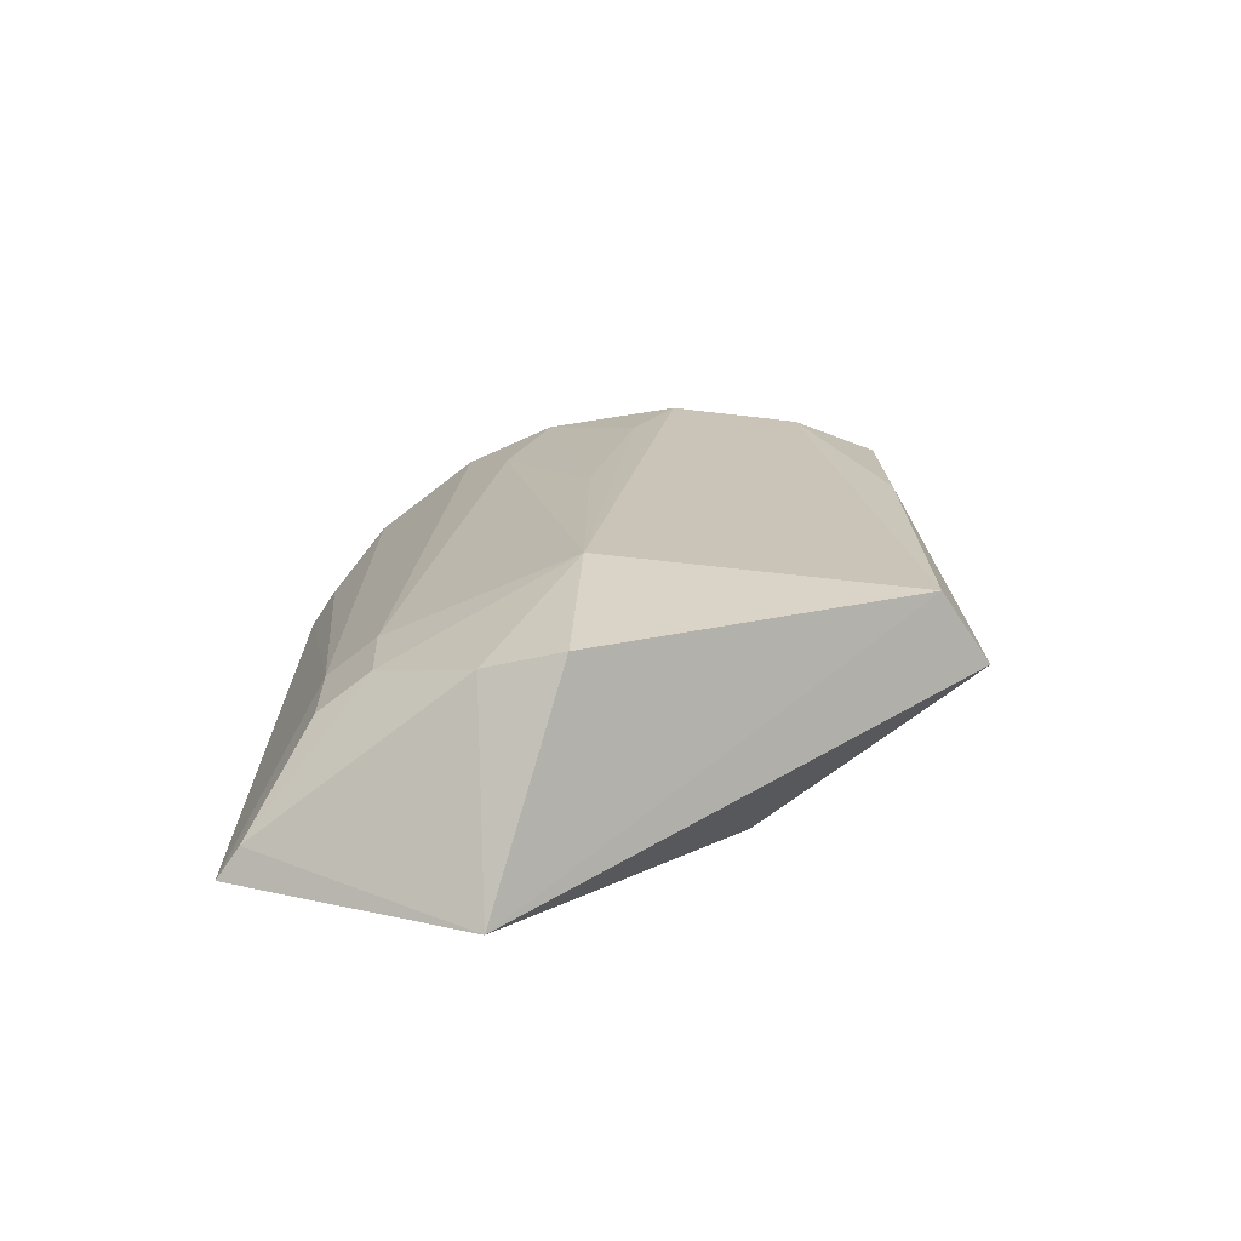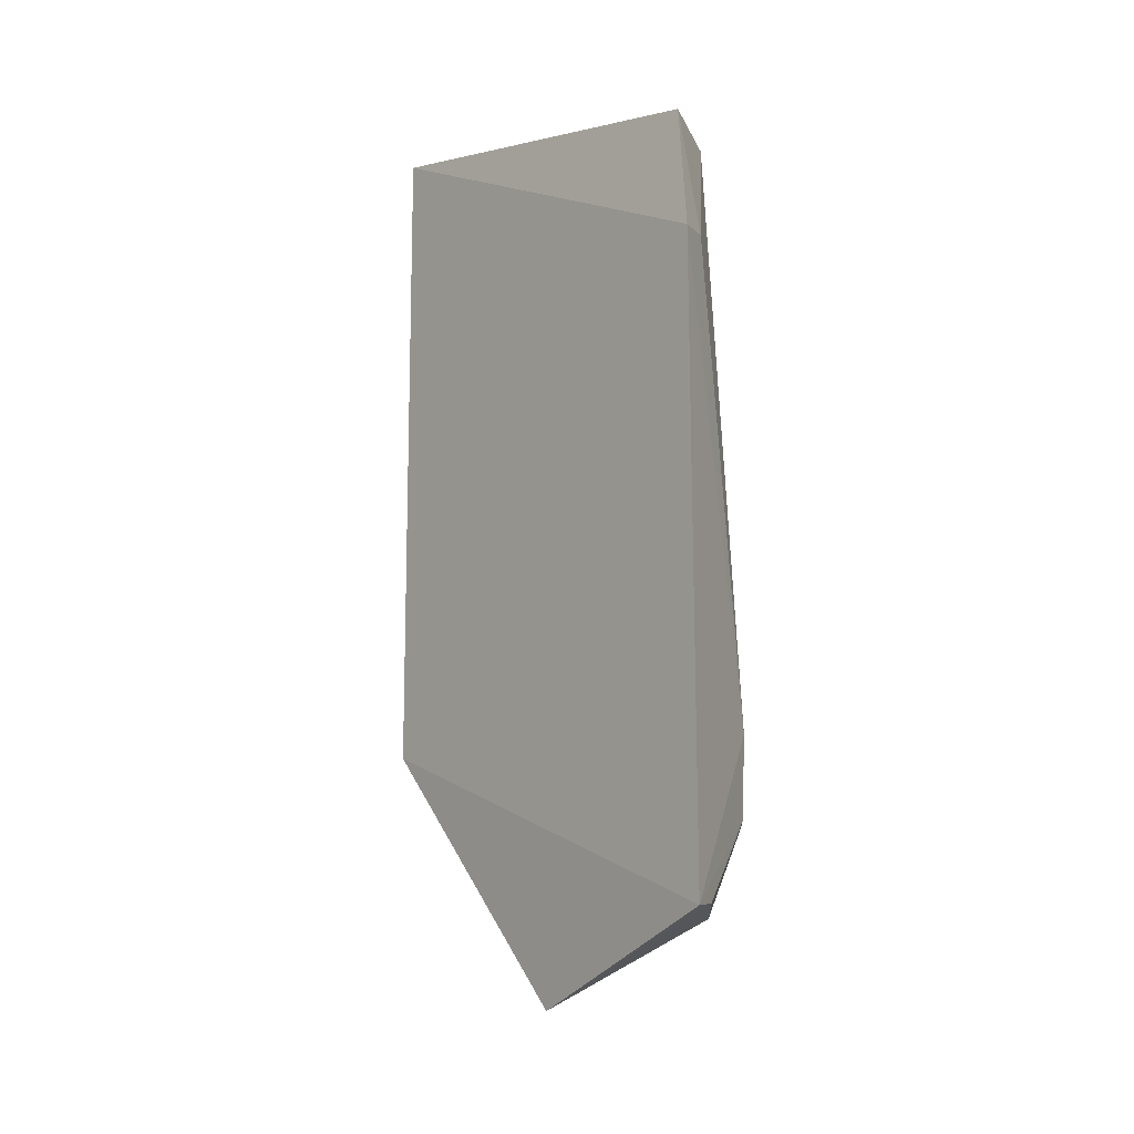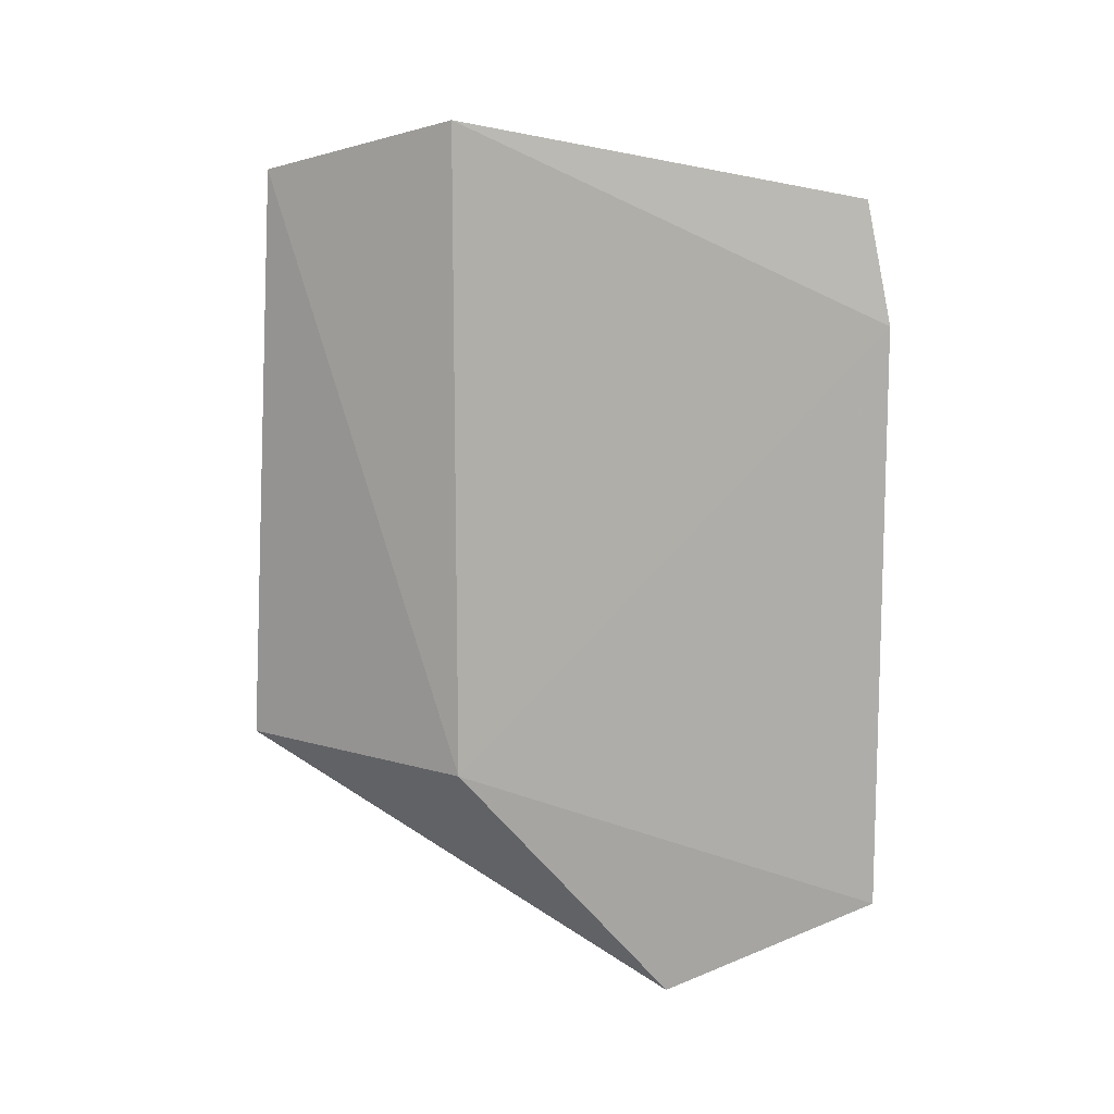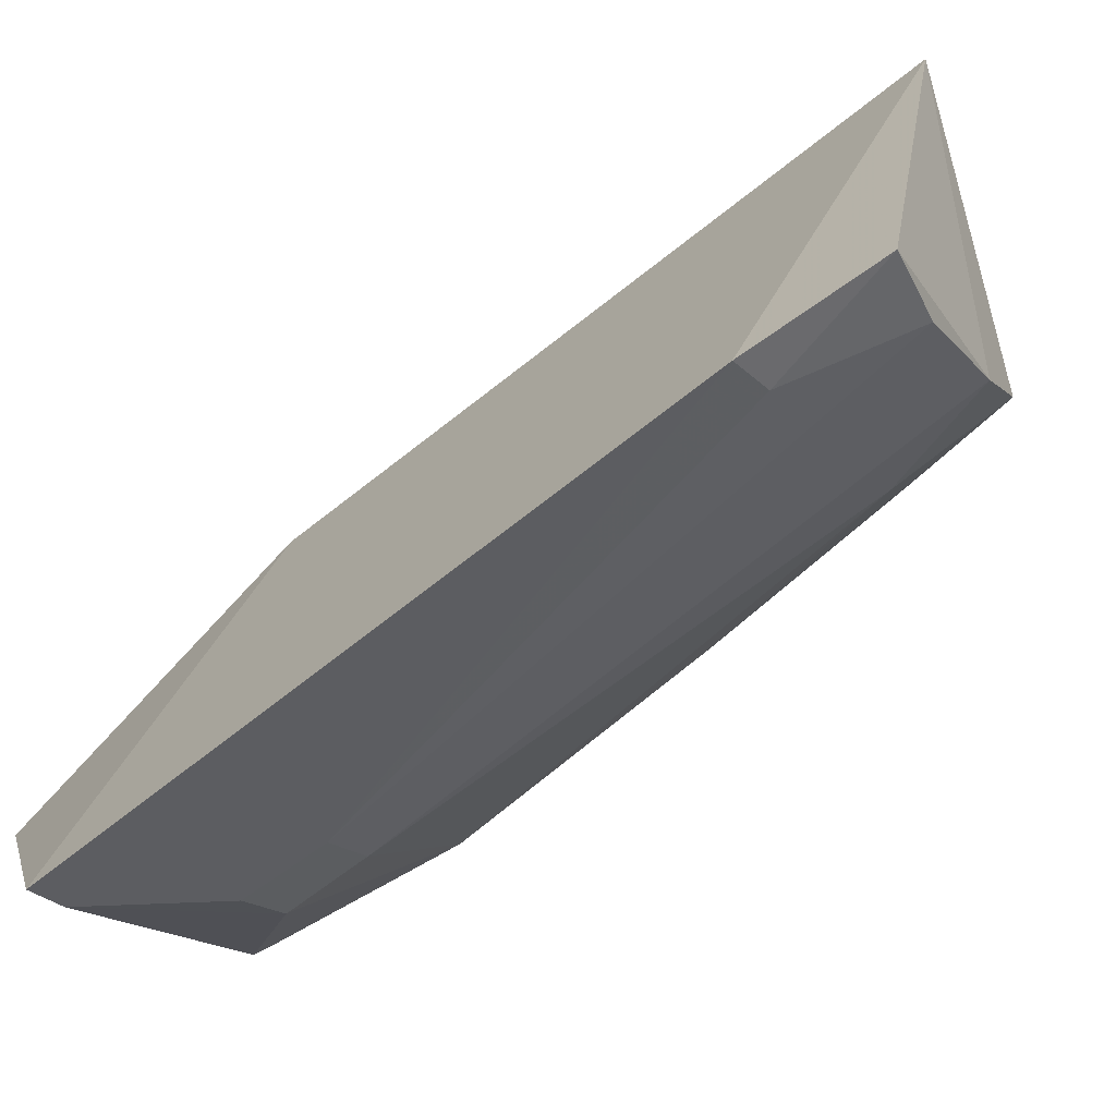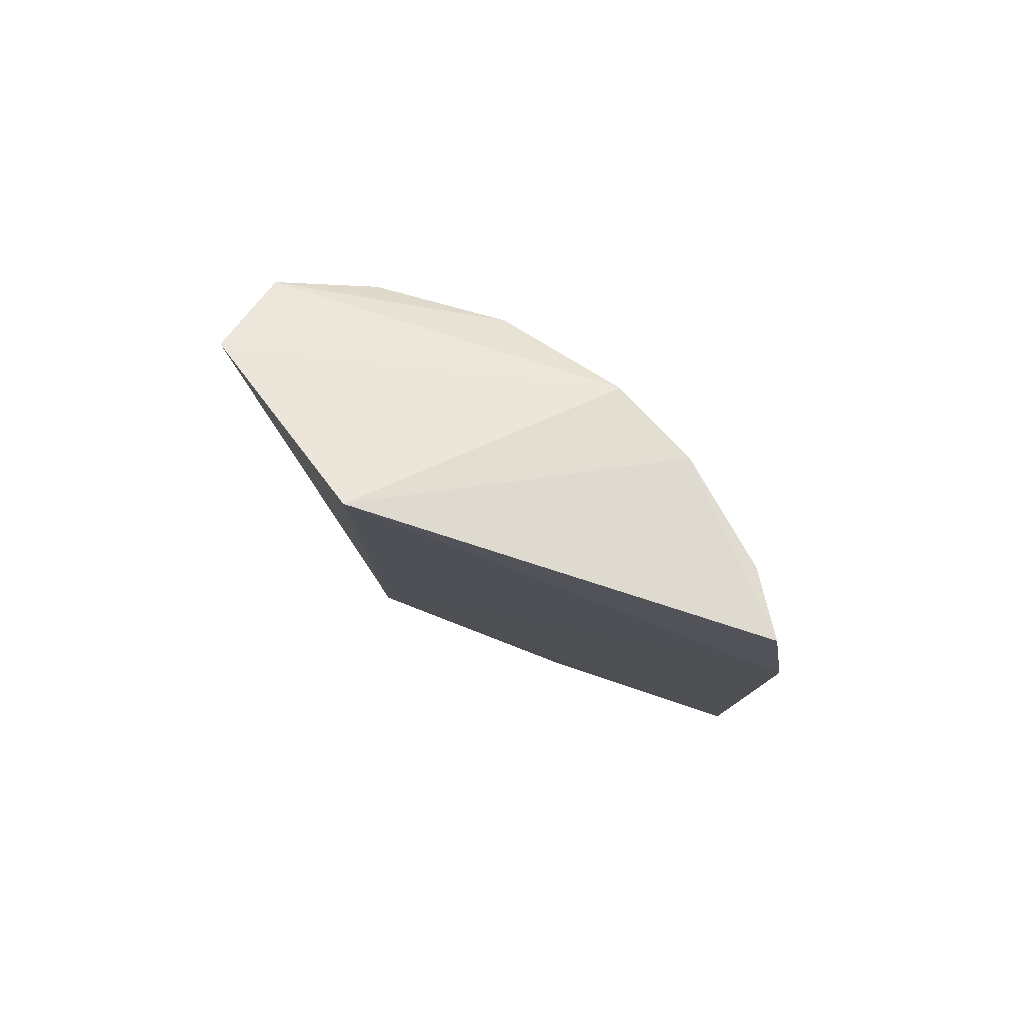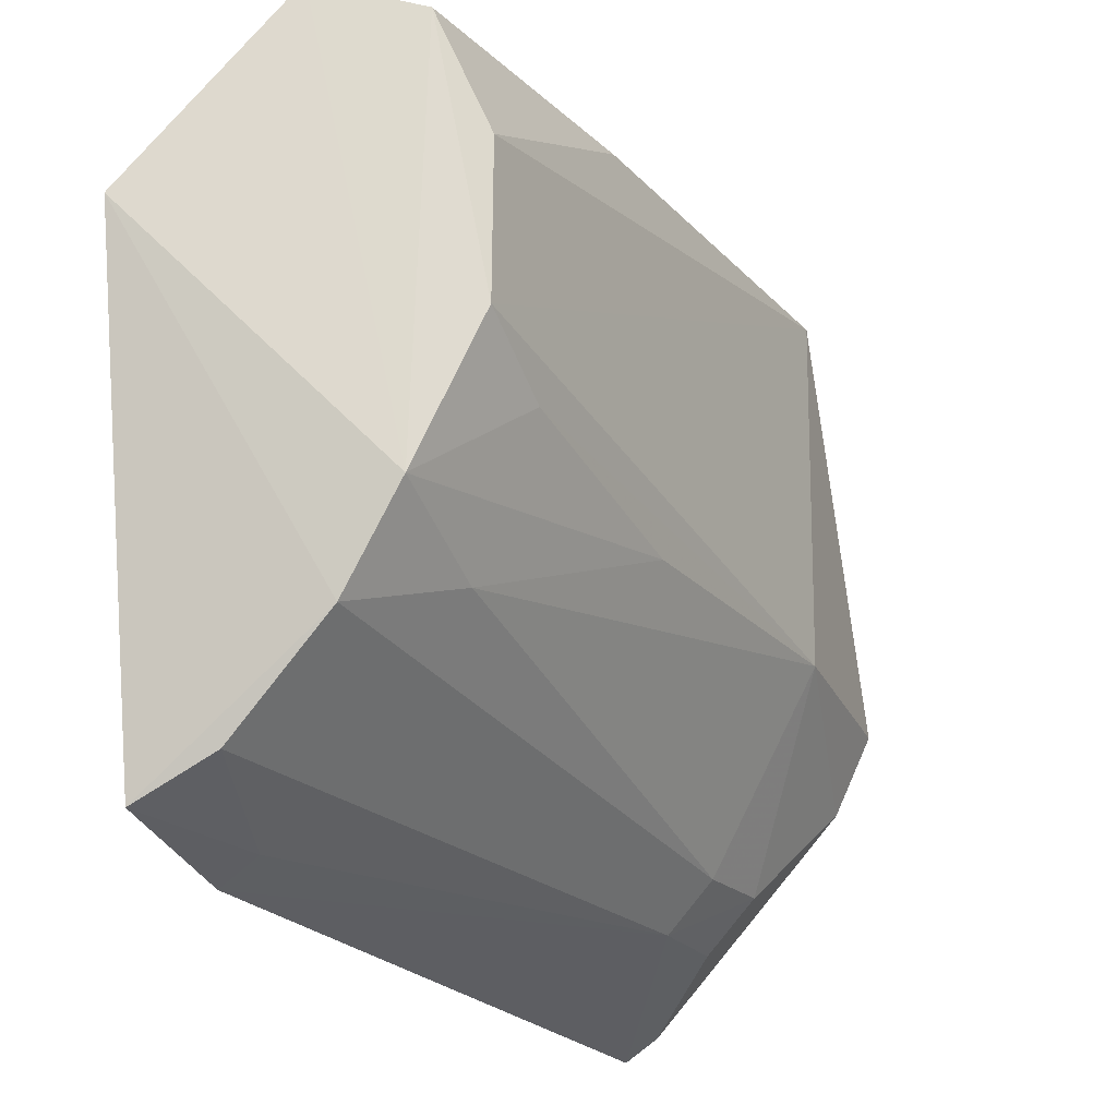
<metadata>
{"format":"obj","ext":"obj","renderer":"f3d","projection":"perspective","resolution":1024,"background":"white","views":[{"elev":-70.2,"azim":-97.1,"up":"+Y"},{"elev":-12.8,"azim":138.0,"up":"+Y"},{"elev":12.6,"azim":76.2,"up":"+Y"},{"elev":-68.7,"azim":128.4,"up":"+Z"},{"elev":79.9,"azim":104.8,"up":"+Y"},{"elev":-22.4,"azim":-151.6,"up":"+Z"}]}
</metadata>
<code>
v -0.07031 -0.4816 -0.06378
v -0.06316 -0.455 -0.1332
v -0.07009 -0.1985 0.005645
v -0.1095 -0.2137 0.05587
v -0.1448 -0.4032 -0.04957
v -0.07008 -0.4015 0.005678
v -0.1369 -0.4574 -0.05151
v -0.08731 -0.2269 -0.1144
v -0.06298 -0.2622 -0.1322
v -0.1146 -0.4284 -0.1004
v -0.1281 -0.4535 -0.07328
v -0.1252 -0.3989 0.06364
v -0.1442 -0.2367 -0.02197
v -0.067 -0.223 -0.125
v -0.1263 -0.2609 -0.07455
v -0.1016 -0.4036 -0.1145
v -0.07321 -0.4539 -0.1279
v -0.1459 -0.4031 0.04614
v -0.13 -0.2269 -0.06183
v -0.07456 -0.2609 -0.1263
v -0.1145 -0.4036 -0.1016
v -0.1008 -0.4284 -0.1142
v -0.135 -0.2255 0.04774
v -0.1144 -0.2269 -0.08731
v -0.1416 -0.3224 -0.04882
v -0.1429 -0.2964 0.04546
v -0.1423 -0.2615 -0.03529
v -0.1446 -0.2366 0.01904
f 6 3 4
f 6 1 2
f 9 6 2
f 9 3 6
f 11 1 7
f 11 7 5
f 11 5 10
f 12 1 6
f 12 6 4
f 14 3 9
f 16 9 2
f 17 2 1
f 17 1 11
f 17 11 10
f 18 7 1
f 18 1 12
f 18 5 7
f 18 13 5
f 19 4 3
f 20 14 9
f 20 8 14
f 20 16 8
f 20 9 16
f 21 10 5
f 21 5 15
f 21 16 10
f 21 8 16
f 22 16 2
f 22 2 17
f 22 17 10
f 22 10 16
f 23 12 4
f 23 19 13
f 23 4 19
f 24 15 19
f 24 21 15
f 24 8 21
f 24 14 8
f 24 19 3
f 24 3 14
f 25 19 15
f 25 15 5
f 26 18 12
f 26 12 23
f 27 25 5
f 27 5 13
f 27 13 19
f 27 19 25
f 28 26 23
f 28 23 13
f 28 13 18
f 28 18 26

</code>
